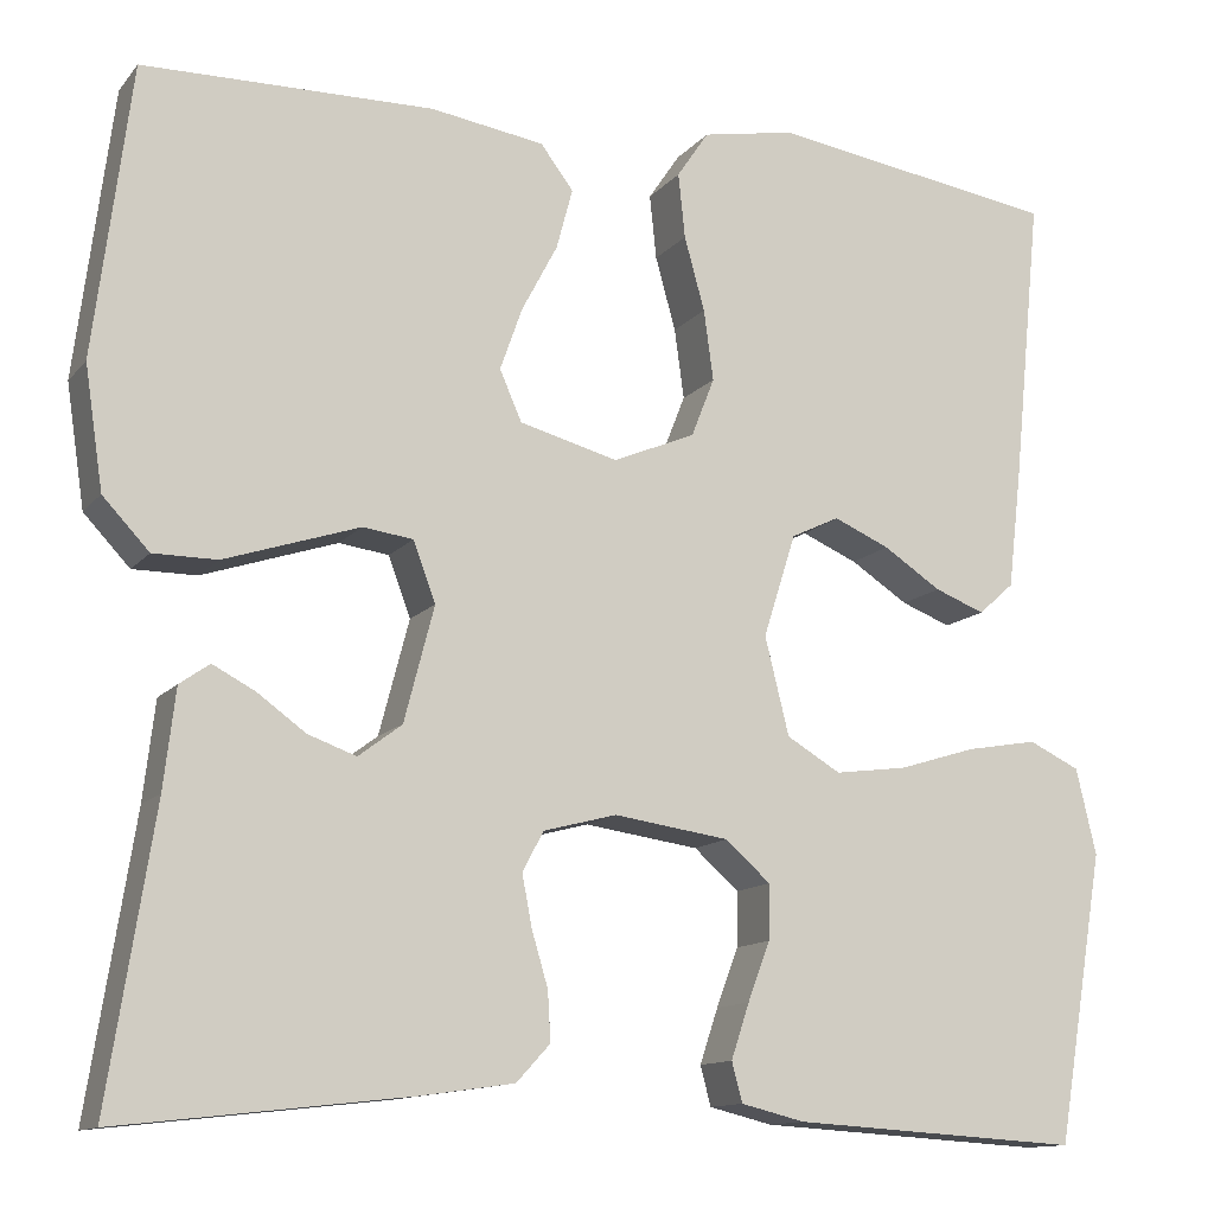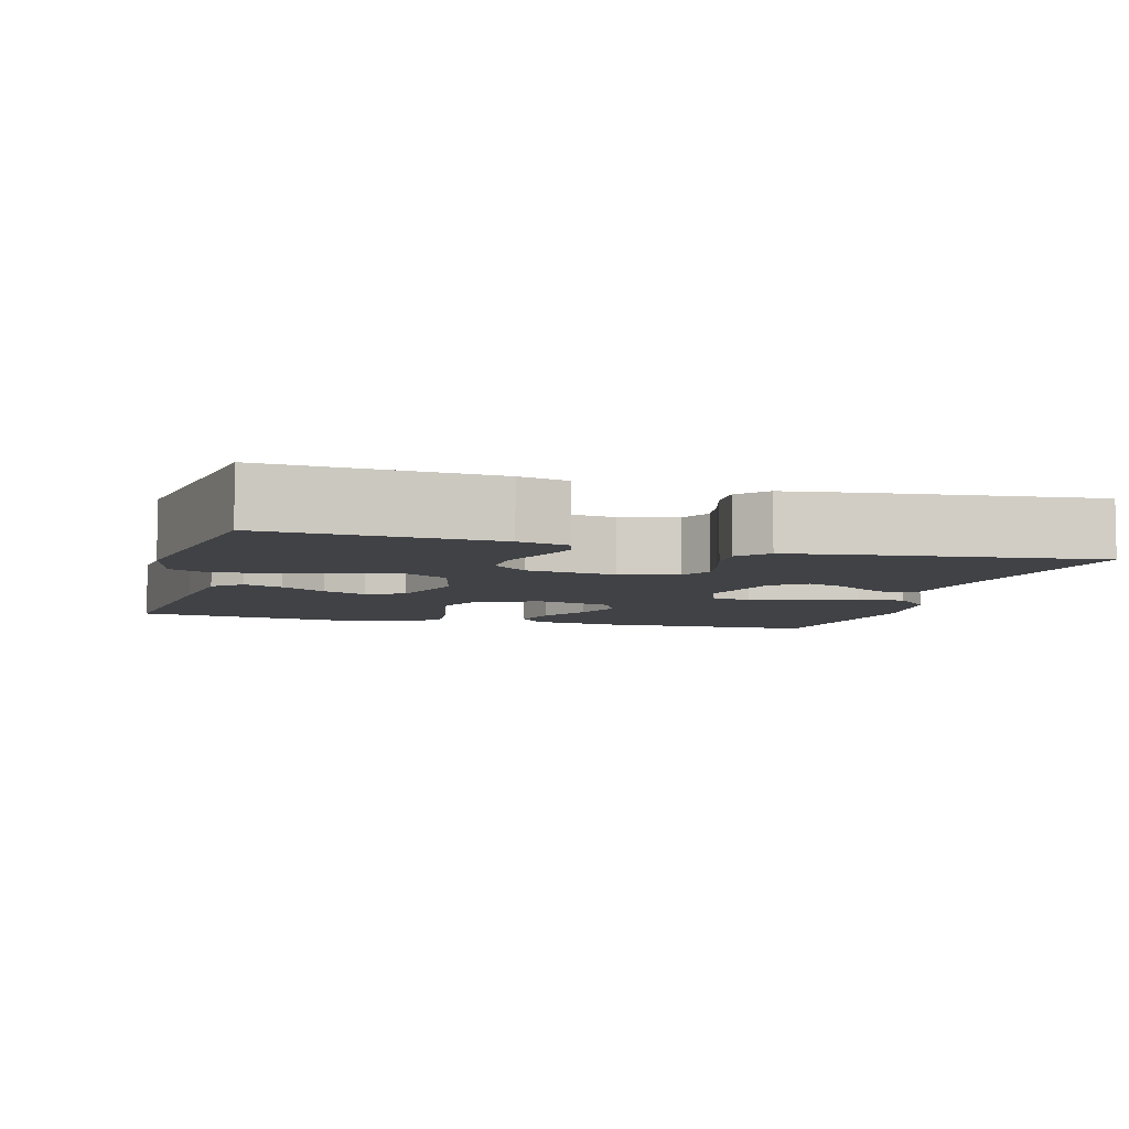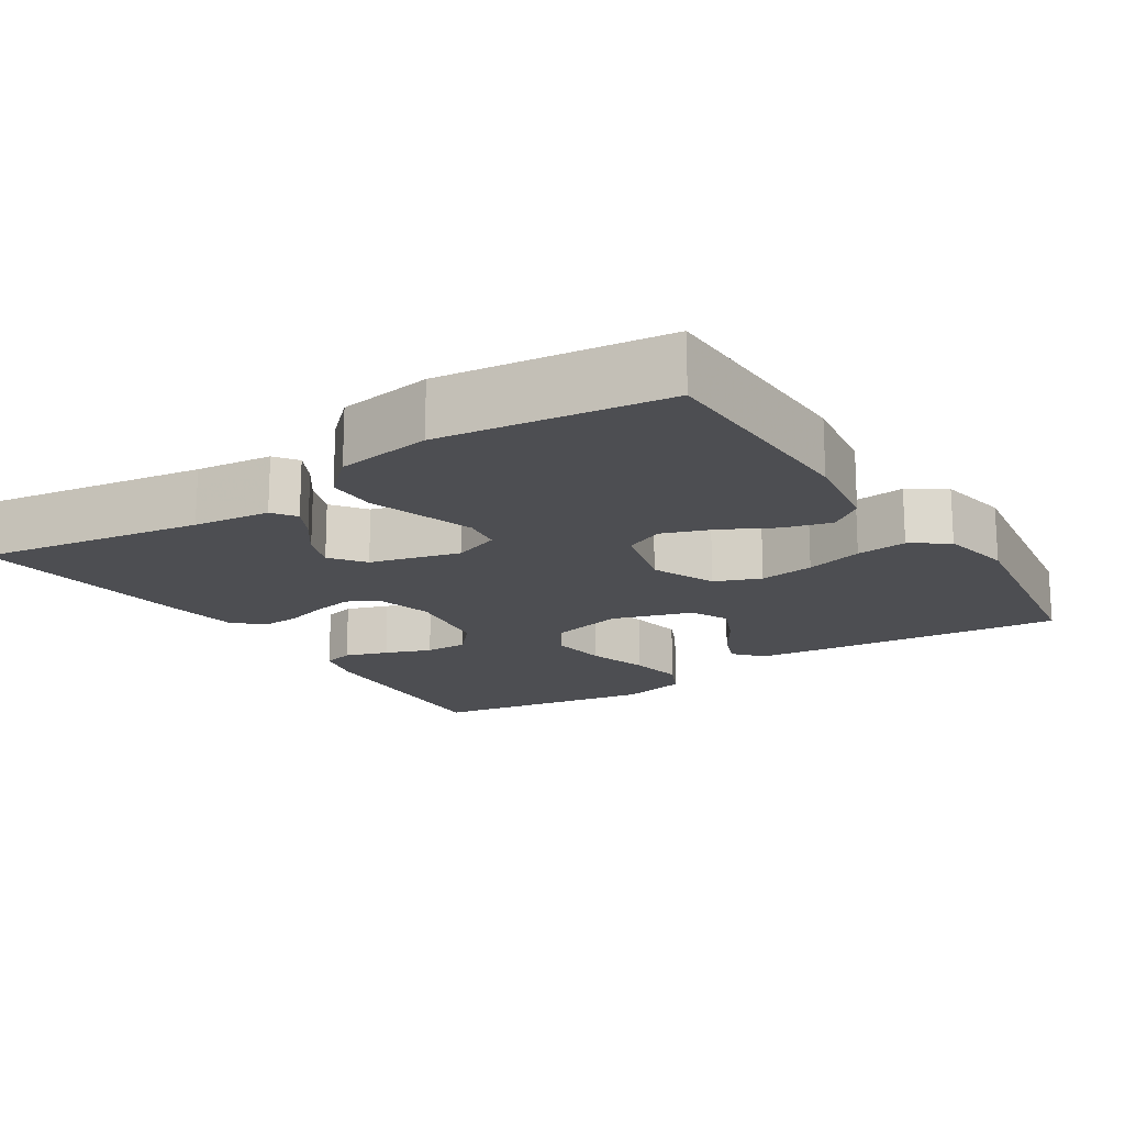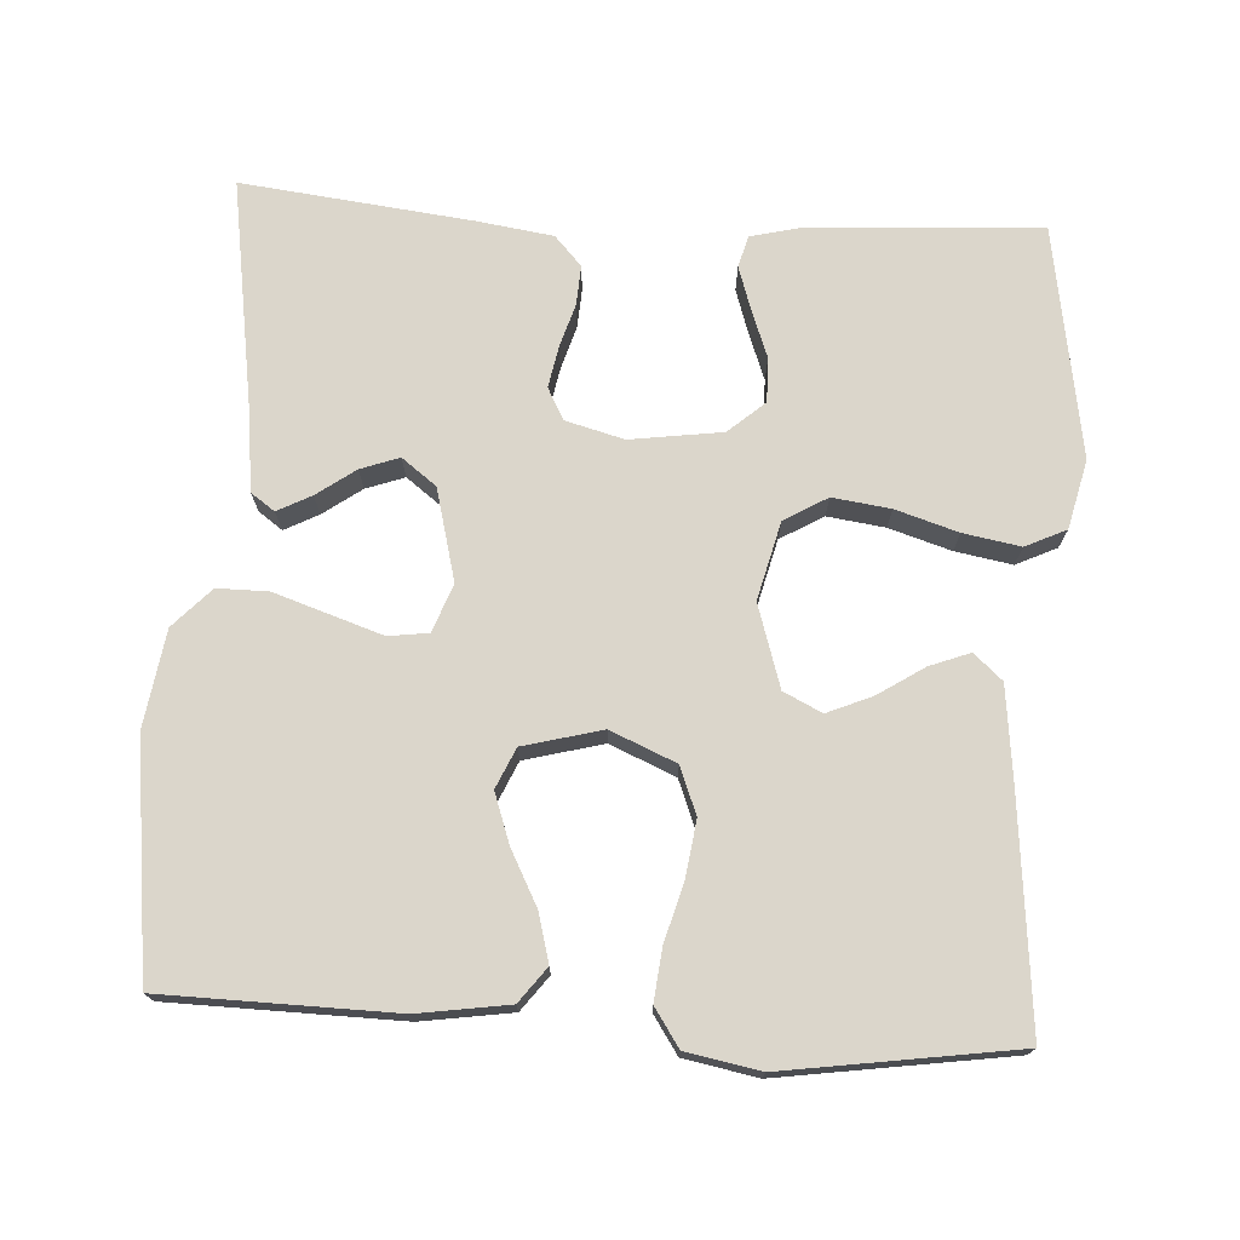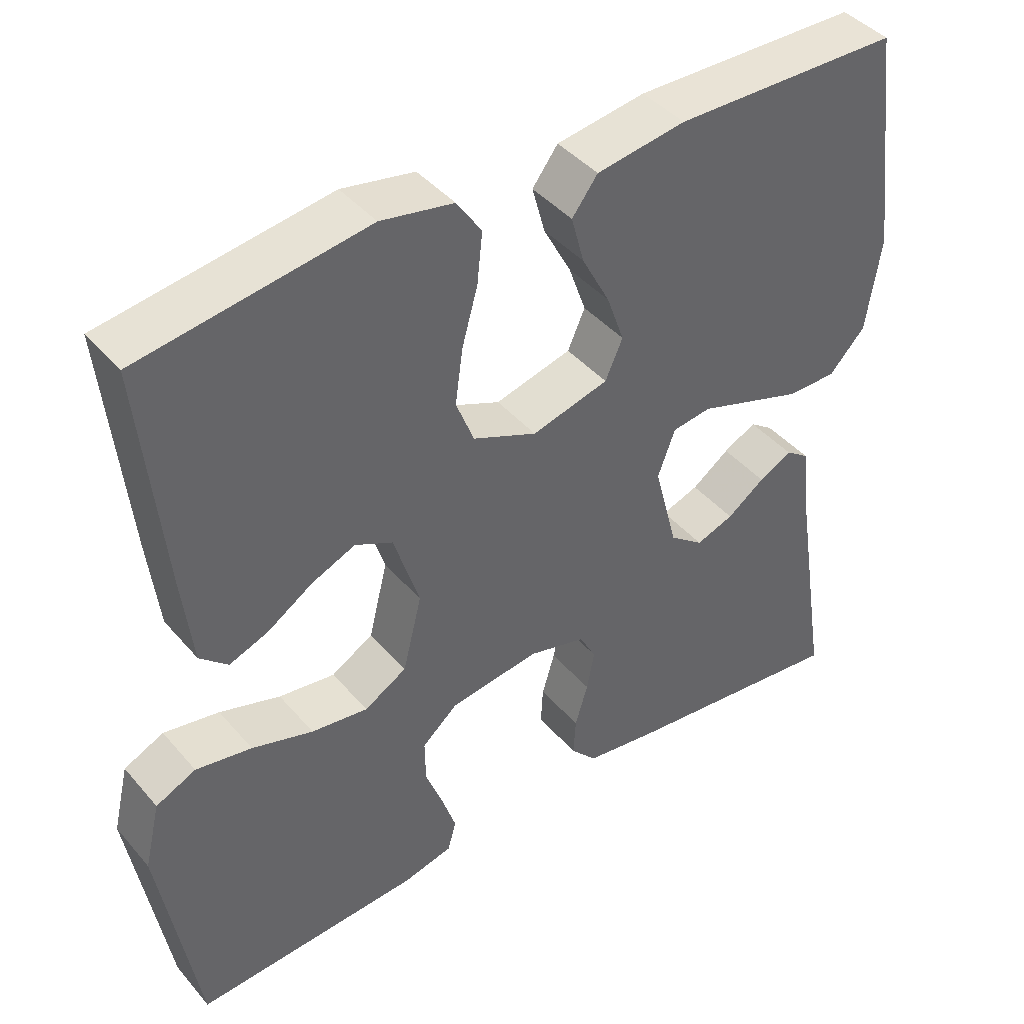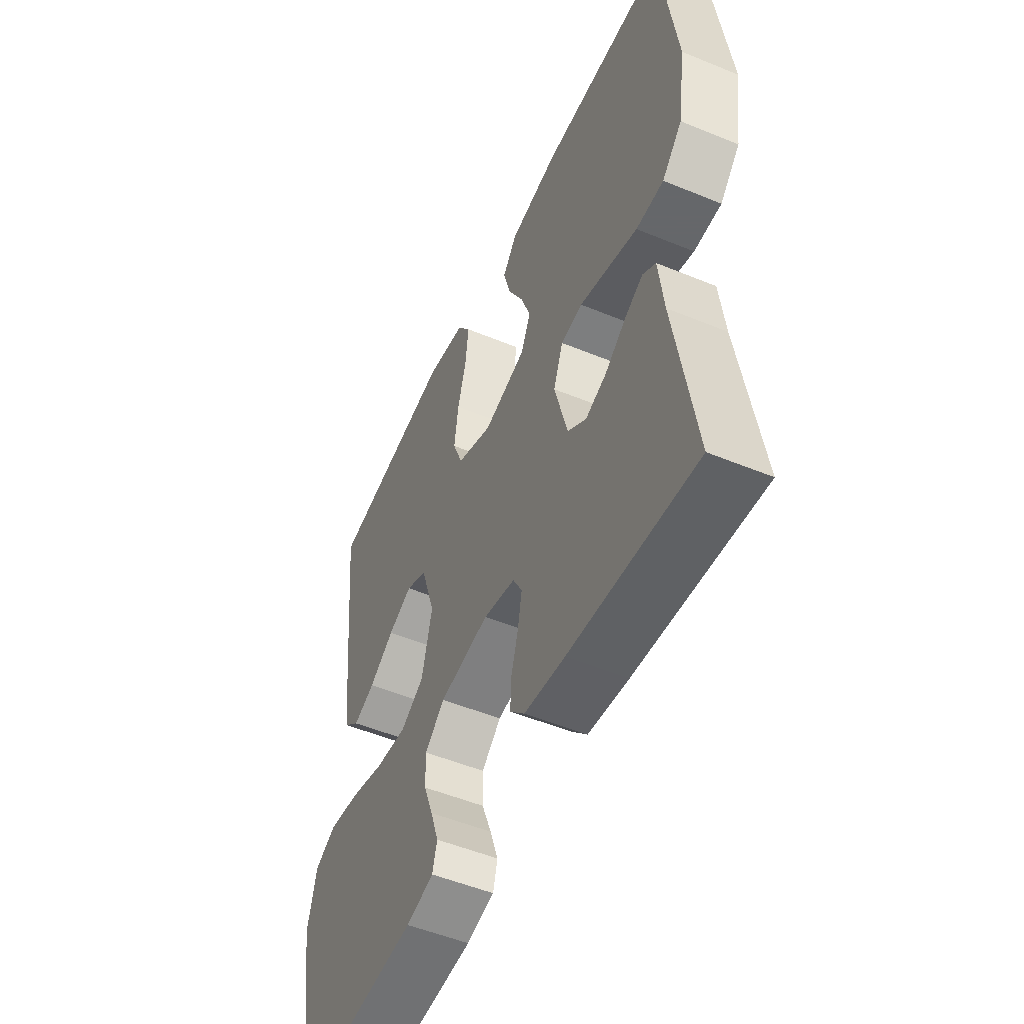
<metadata>
{"format":"obj","ext":"obj","renderer":"f3d","projection":"perspective","resolution":1024,"background":"white","views":[{"elev":-12.6,"azim":-24.0,"up":"+Z"},{"elev":-6.3,"azim":164.5,"up":"+Y"},{"elev":-17.2,"azim":-57.1,"up":"+Y"},{"elev":73.6,"azim":3.5,"up":"+Y"},{"elev":42.2,"azim":143.1,"up":"+Z"},{"elev":-52.0,"azim":-114.0,"up":"+Z"}]}
</metadata>
<code>
v -0.5 0.07 0.5
v -0.2 0.07 0.505
v -0.082 0.07 0.487
v -0.048 0.07 0.442
v -0.065 0.07 0.379
v -0.102 0.07 0.309
v -0.125 0.07 0.244
v -0.102 0.07 0.192
v 0 0.07 0.165
v 0.085 0.07 0.201
v 0.109 0.07 0.262
v 0.099 0.07 0.335
v 0.078 0.07 0.411
v 0.071 0.07 0.478
v 0.104 0.07 0.527
v 0.2 0.07 0.545
v 0.5 0.07 0.5
v 0.47 0.07 0.2
v 0.456 0.07 0.08
v 0.419 0.07 0.047
v 0.367 0.07 0.067
v 0.307 0.07 0.106
v 0.249 0.07 0.131
v 0.199 0.07 0.107
v 0.165 0.07 0
v 0.19 0.07 -0.101
v 0.246 0.07 -0.134
v 0.321 0.07 -0.124
v 0.402 0.07 -0.099
v 0.476 0.07 -0.086
v 0.529 0.07 -0.111
v 0.55 0.07 -0.2
v 0.5 0.07 -0.5
v 0.2 0.07 -0.482
v 0.134 0.07 -0.466
v 0.123 0.07 -0.425
v 0.142 0.07 -0.368
v 0.165 0.07 -0.307
v 0.166 0.07 -0.25
v 0.119 0.07 -0.209
v 0 0.07 -0.192
v -0.076 0.07 -0.212
v -0.098 0.07 -0.253
v -0.088 0.07 -0.306
v -0.071 0.07 -0.363
v -0.068 0.07 -0.414
v -0.103 0.07 -0.452
v -0.2 0.07 -0.466
v -0.5 0.07 -0.5
v -0.453 0.07 -0.2
v -0.441 0.07 -0.098
v -0.41 0.07 -0.076
v -0.366 0.07 -0.099
v -0.316 0.07 -0.135
v -0.266 0.07 -0.153
v -0.221 0.07 -0.119
v -0.19 0.07 0
v -0.213 0.07 0.062
v -0.265 0.07 0.069
v -0.332 0.07 0.047
v -0.405 0.07 0.023
v -0.471 0.07 0.023
v -0.519 0.07 0.074
v -0.538 0.07 0.2
v -0.5 0 0.5
v -0.2 0 0.505
v -0.082 0 0.487
v -0.048 0 0.442
v -0.065 0 0.379
v -0.102 0 0.309
v -0.125 0 0.244
v -0.102 0 0.192
v 0 0 0.165
v 0.085 0 0.201
v 0.109 0 0.262
v 0.099 0 0.335
v 0.078 0 0.411
v 0.071 0 0.478
v 0.104 0 0.527
v 0.2 0 0.545
v 0.5 0 0.5
v 0.47 0 0.2
v 0.456 0 0.08
v 0.419 0 0.047
v 0.367 0 0.067
v 0.307 0 0.106
v 0.249 0 0.131
v 0.199 0 0.107
v 0.165 0 0
v 0.19 0 -0.101
v 0.246 0 -0.134
v 0.321 0 -0.124
v 0.402 0 -0.099
v 0.476 0 -0.086
v 0.529 0 -0.111
v 0.55 0 -0.2
v 0.5 0 -0.5
v 0.2 0 -0.482
v 0.134 0 -0.466
v 0.123 0 -0.425
v 0.142 0 -0.368
v 0.165 0 -0.307
v 0.166 0 -0.25
v 0.119 0 -0.209
v 0 0 -0.192
v -0.076 0 -0.212
v -0.098 0 -0.253
v -0.088 0 -0.306
v -0.071 0 -0.363
v -0.068 0 -0.414
v -0.103 0 -0.452
v -0.2 0 -0.466
v -0.5 0 -0.5
v -0.453 0 -0.2
v -0.441 0 -0.098
v -0.41 0 -0.076
v -0.366 0 -0.099
v -0.316 0 -0.135
v -0.266 0 -0.153
v -0.221 0 -0.119
v -0.19 0 0
v -0.213 0 0.062
v -0.265 0 0.069
v -0.332 0 0.047
v -0.405 0 0.023
v -0.471 0 0.023
v -0.519 0 0.074
v -0.538 0 0.2
f 4 5 6
f 3 4 6
f 2 3 6
f 1 2 6
f 64 1 6
f 63 64 6
f 62 63 6
f 61 62 6
f 60 61 6
f 59 60 6 7
f 58 59 7 8
f 57 58 8 9
f 56 57 9 10
f 52 53 54
f 51 52 54
f 50 51 54
f 50 54 55
f 49 50 55
f 48 49 55
f 47 48 55
f 46 47 55
f 45 46 55
f 44 45 55
f 43 44 55 56
f 36 37 38
f 35 36 38
f 34 35 38
f 33 34 38
f 32 33 38
f 31 32 38
f 30 31 38
f 29 30 38
f 28 29 38
f 27 28 38 39
f 26 27 39 40
f 20 21 22
f 19 20 22
f 18 19 22
f 17 18 22
f 16 17 22
f 15 16 22
f 14 15 22
f 13 14 22
f 12 13 22
f 11 12 22 23
f 10 11 23 24
f 42 43 56 10
f 10 24 25
f 42 10 25
f 41 42 25
f 25 26 40 41
f 70 69 68
f 70 68 67
f 70 67 66
f 70 66 65
f 70 65 128
f 70 128 127
f 70 127 126
f 70 126 125
f 70 125 124
f 71 70 124 123
f 72 71 123 122
f 73 72 122 121
f 74 73 121 120
f 118 117 116
f 118 116 115
f 118 115 114
f 119 118 114
f 119 114 113
f 119 113 112
f 119 112 111
f 119 111 110
f 119 110 109
f 119 109 108
f 120 119 108 107
f 102 101 100
f 102 100 99
f 102 99 98
f 102 98 97
f 102 97 96
f 102 96 95
f 102 95 94
f 102 94 93
f 102 93 92
f 103 102 92 91
f 104 103 91 90
f 86 85 84
f 86 84 83
f 86 83 82
f 86 82 81
f 86 81 80
f 86 80 79
f 86 79 78
f 86 78 77
f 86 77 76
f 87 86 76 75
f 88 87 75 74
f 74 120 107 106
f 89 88 74
f 89 74 106
f 89 106 105
f 105 104 90 89
f 1 65 66 2
f 2 66 67 3
f 3 67 68 4
f 4 68 69 5
f 5 69 70 6
f 6 70 71 7
f 7 71 72 8
f 8 72 73 9
f 9 73 74 10
f 10 74 75 11
f 11 75 76 12
f 12 76 77 13
f 13 77 78 14
f 14 78 79 15
f 15 79 80 16
f 16 80 81 17
f 17 81 82 18
f 18 82 83 19
f 19 83 84 20
f 20 84 85 21
f 21 85 86 22
f 22 86 87 23
f 23 87 88 24
f 24 88 89 25
f 25 89 90 26
f 26 90 91 27
f 27 91 92 28
f 28 92 93 29
f 29 93 94 30
f 30 94 95 31
f 31 95 96 32
f 32 96 97 33
f 33 97 98 34
f 34 98 99 35
f 35 99 100 36
f 36 100 101 37
f 37 101 102 38
f 38 102 103 39
f 39 103 104 40
f 40 104 105 41
f 41 105 106 42
f 42 106 107 43
f 43 107 108 44
f 44 108 109 45
f 45 109 110 46
f 46 110 111 47
f 47 111 112 48
f 48 112 113 49
f 49 113 114 50
f 50 114 115 51
f 51 115 116 52
f 52 116 117 53
f 53 117 118 54
f 54 118 119 55
f 55 119 120 56
f 56 120 121 57
f 57 121 122 58
f 58 122 123 59
f 59 123 124 60
f 60 124 125 61
f 61 125 126 62
f 62 126 127 63
f 63 127 128 64
f 64 128 65 1

</code>
